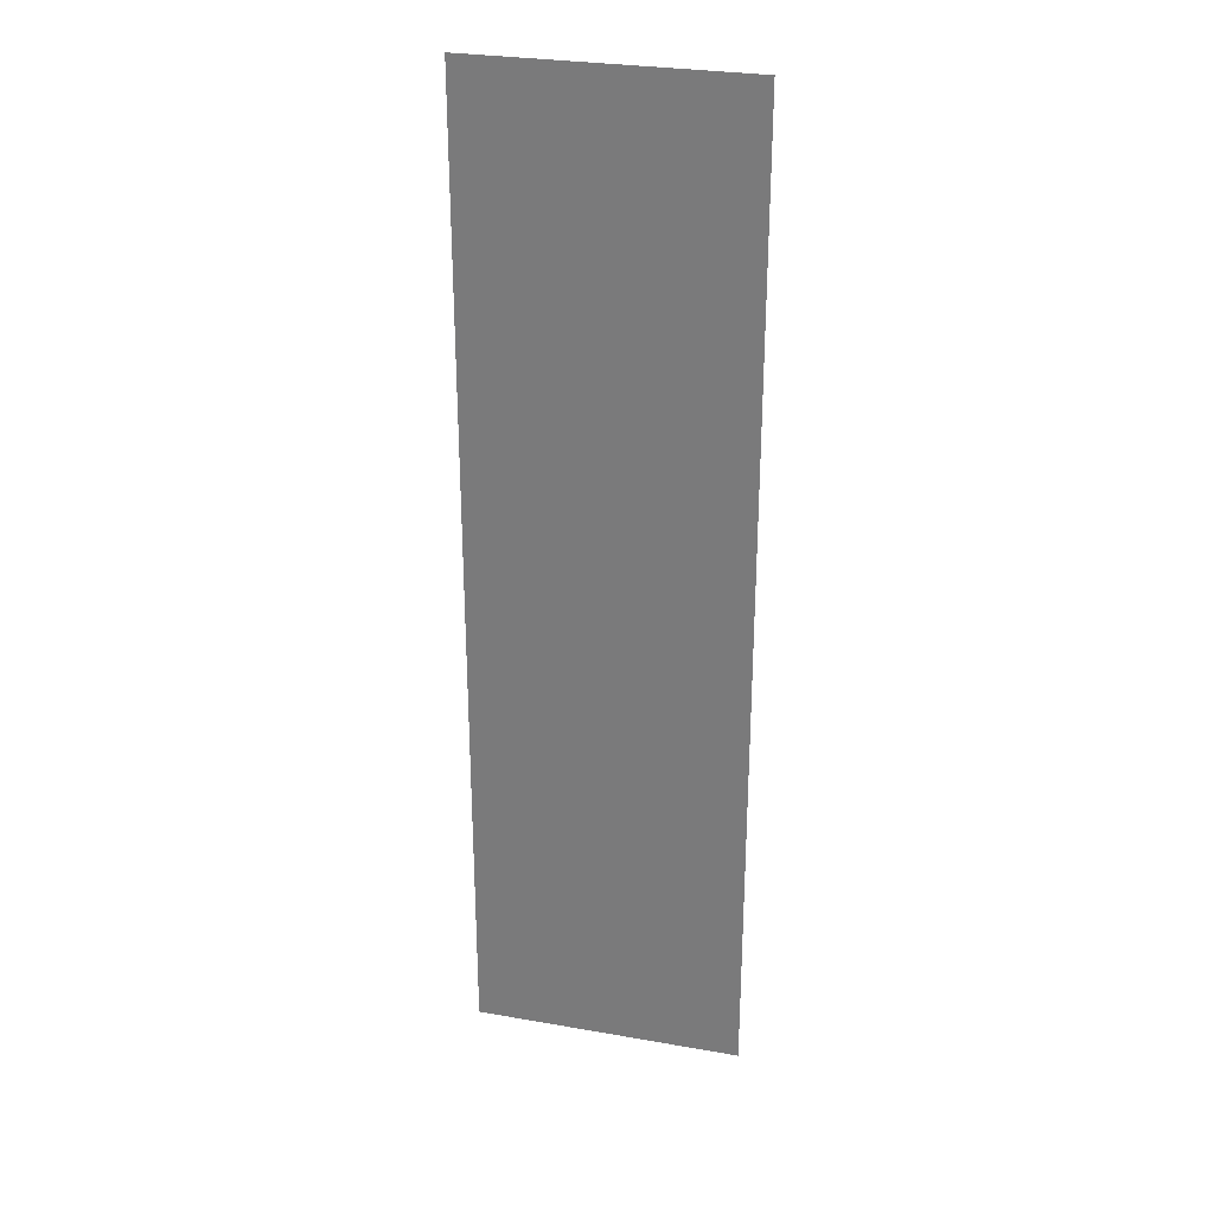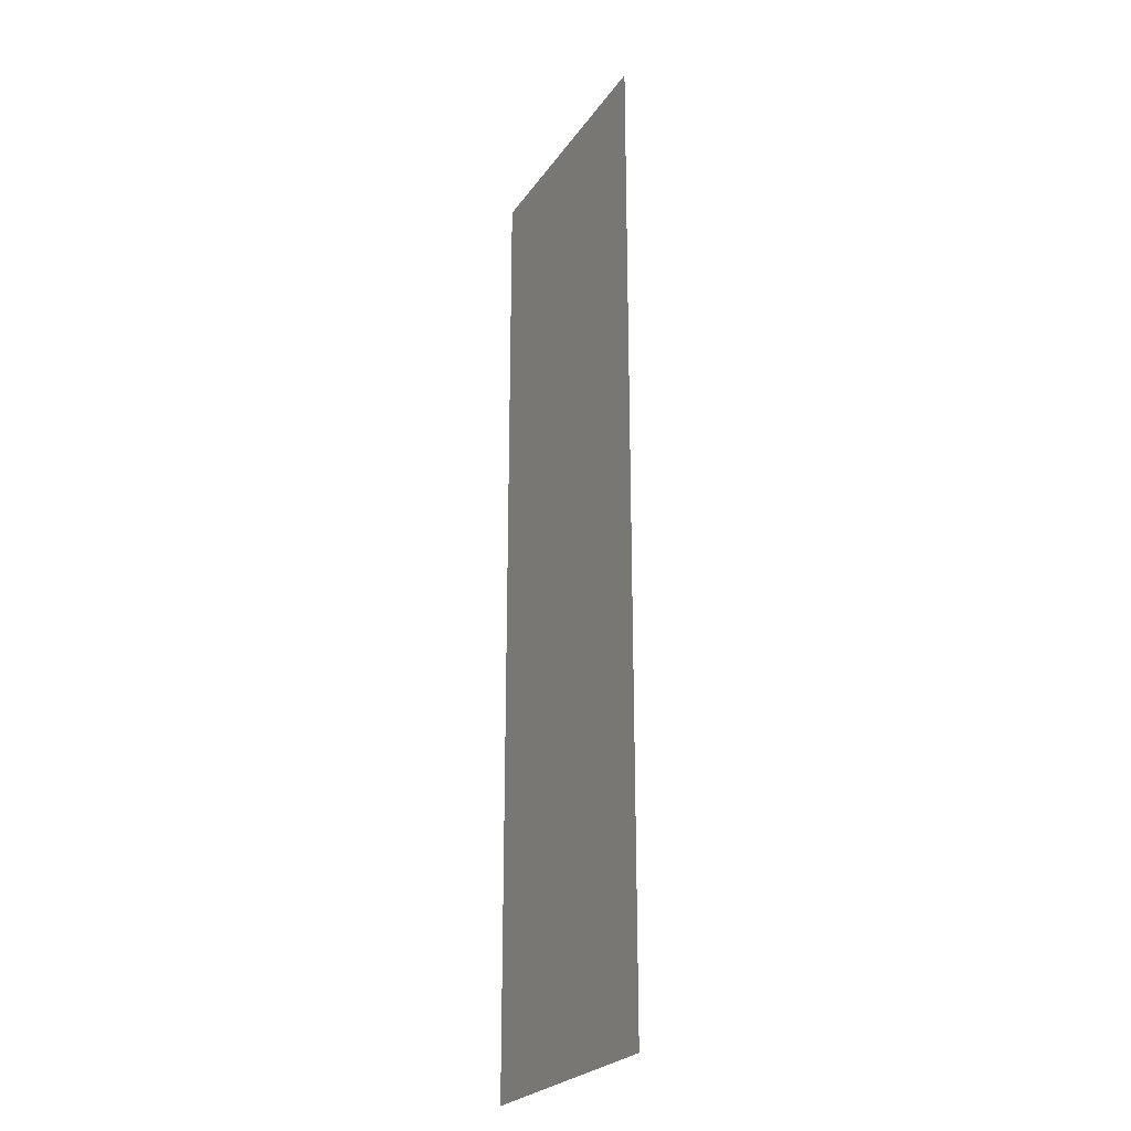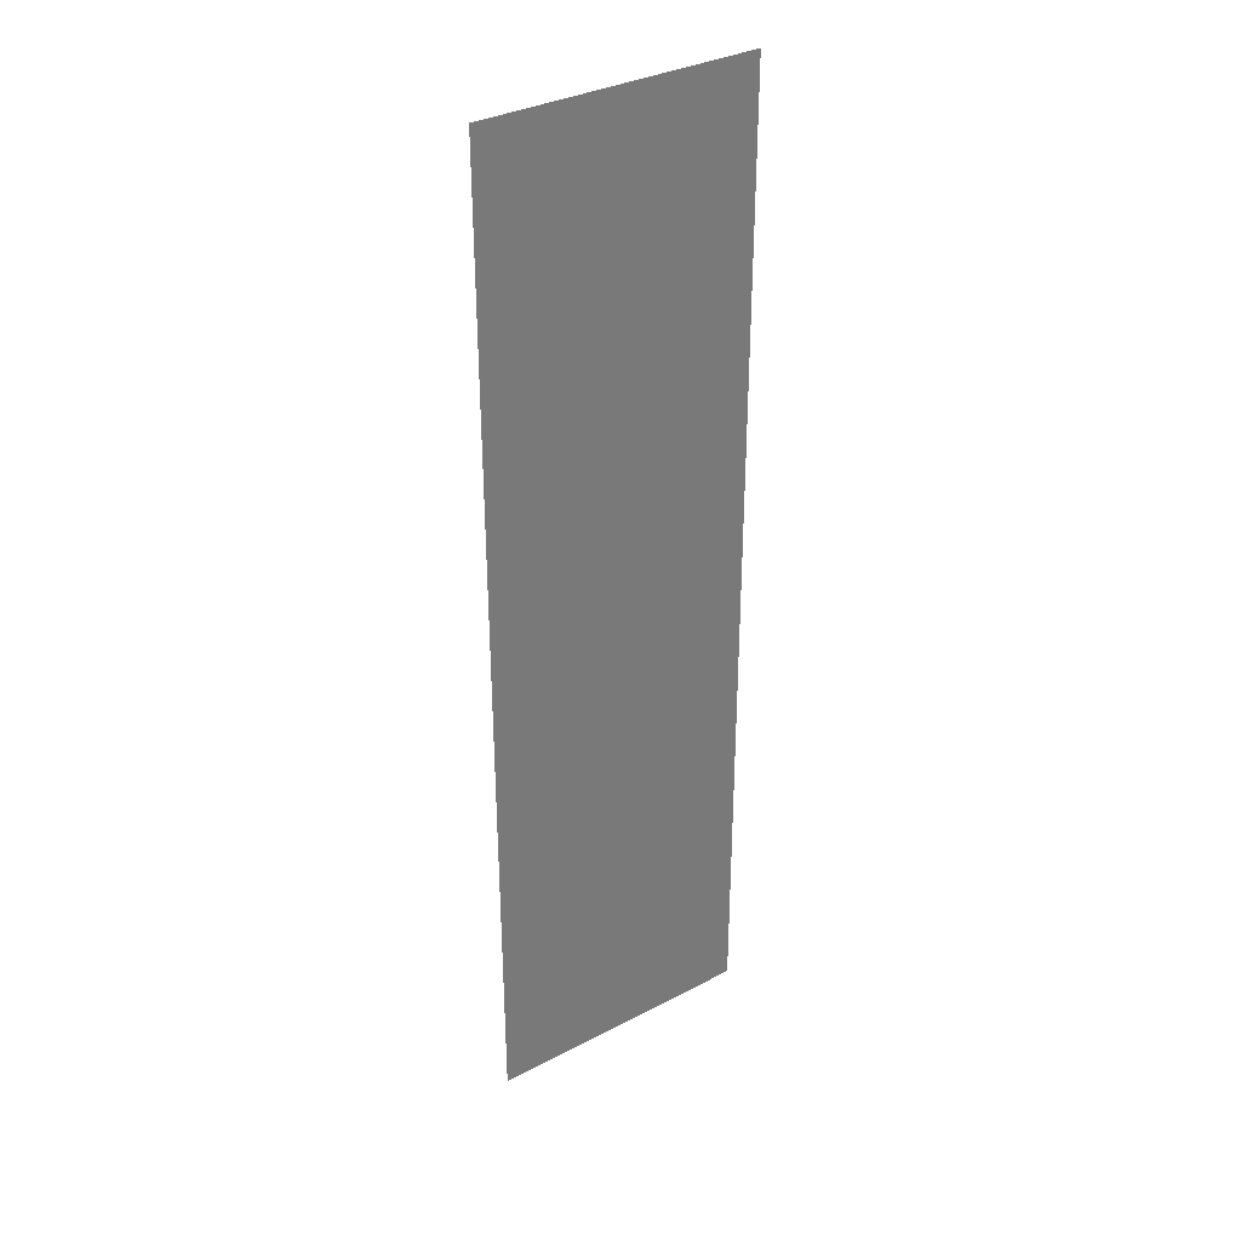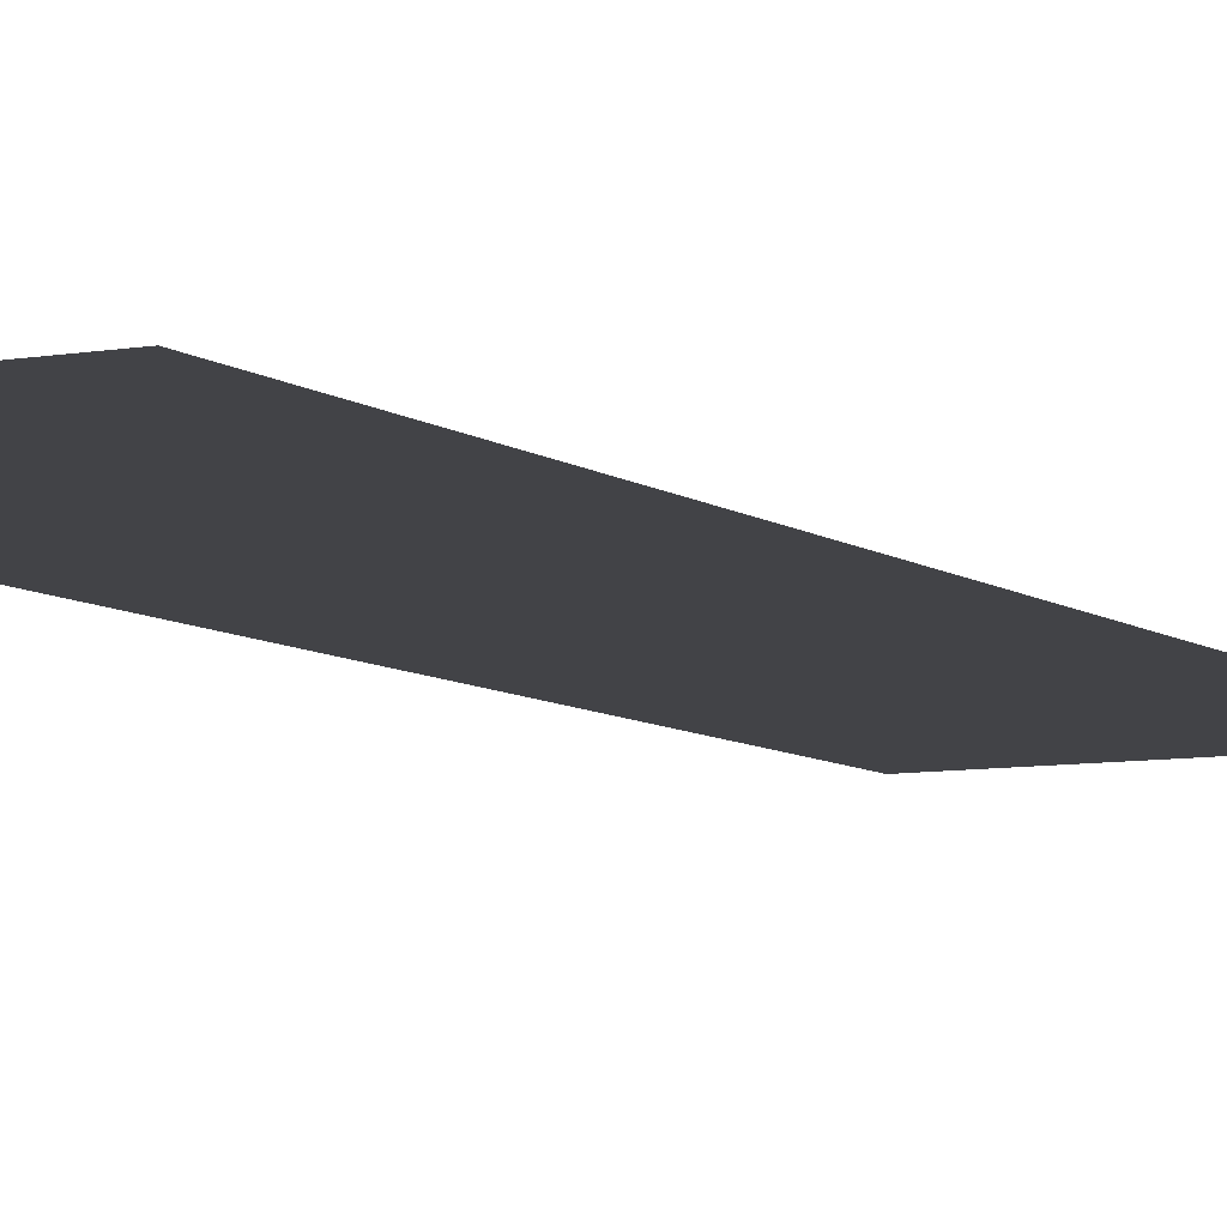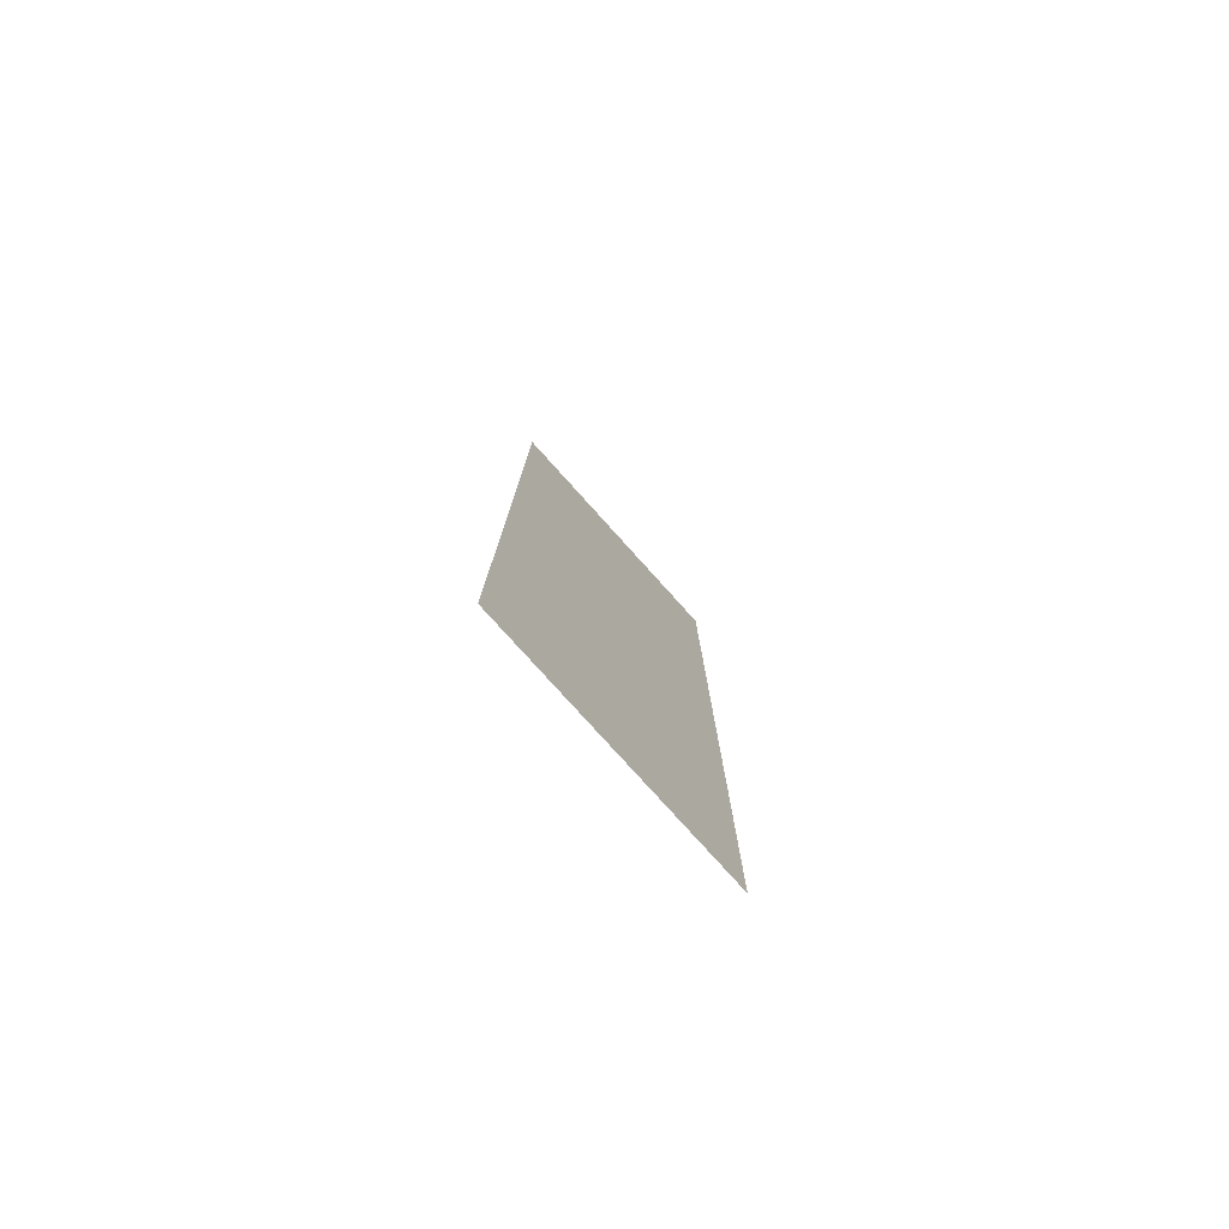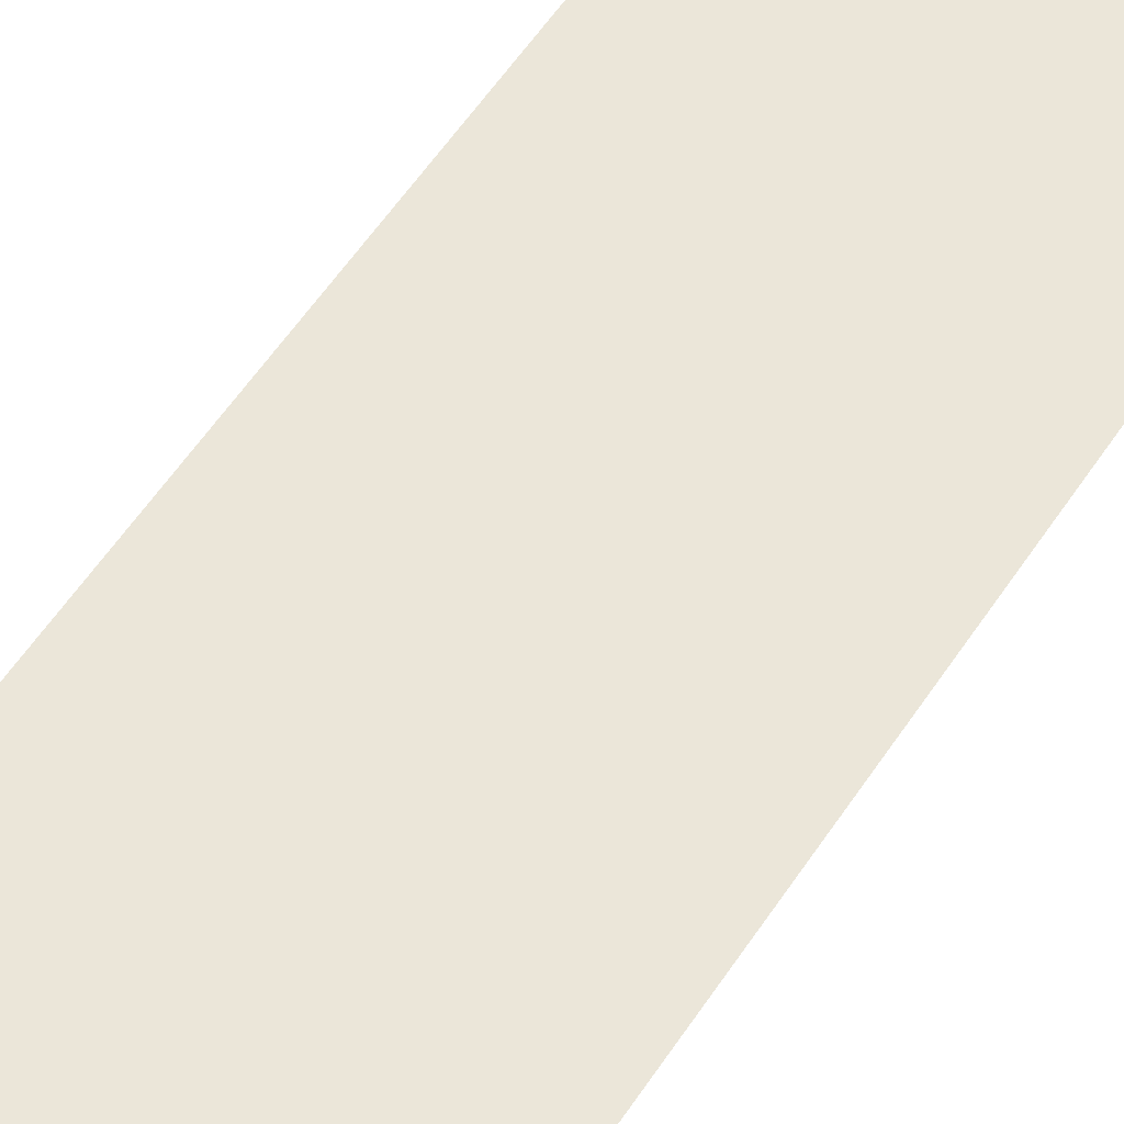
<metadata>
{"format":"obj","ext":"obj","renderer":"f3d","projection":"perspective","resolution":1024,"background":"white","views":[{"elev":28.9,"azim":14.6,"up":"+Y"},{"elev":-24.8,"azim":-116.3,"up":"+Y"},{"elev":34.3,"azim":-35.2,"up":"+Y"},{"elev":-7.4,"azim":-152.3,"up":"+Z"},{"elev":-79.3,"azim":132.1,"up":"+Y"},{"elev":57.2,"azim":33.1,"up":"+Z"}]}
</metadata>
<code>
v 0.1287 0.000558 -0
v -0.1213 0.000558 -0
v 0.1287 0.911 0
v -0.1213 0.911 0
v -0.1213 0.2506 -0
f 2 1 3 4 5

</code>
